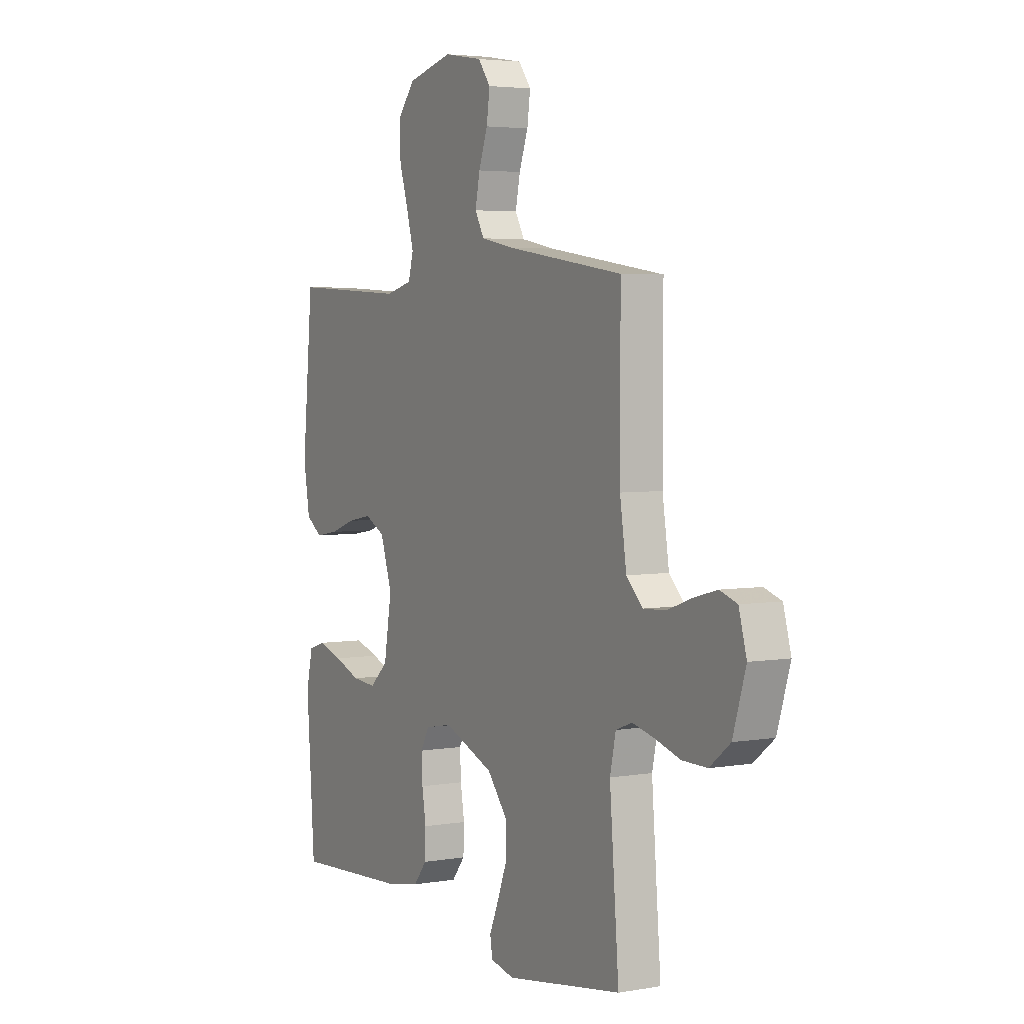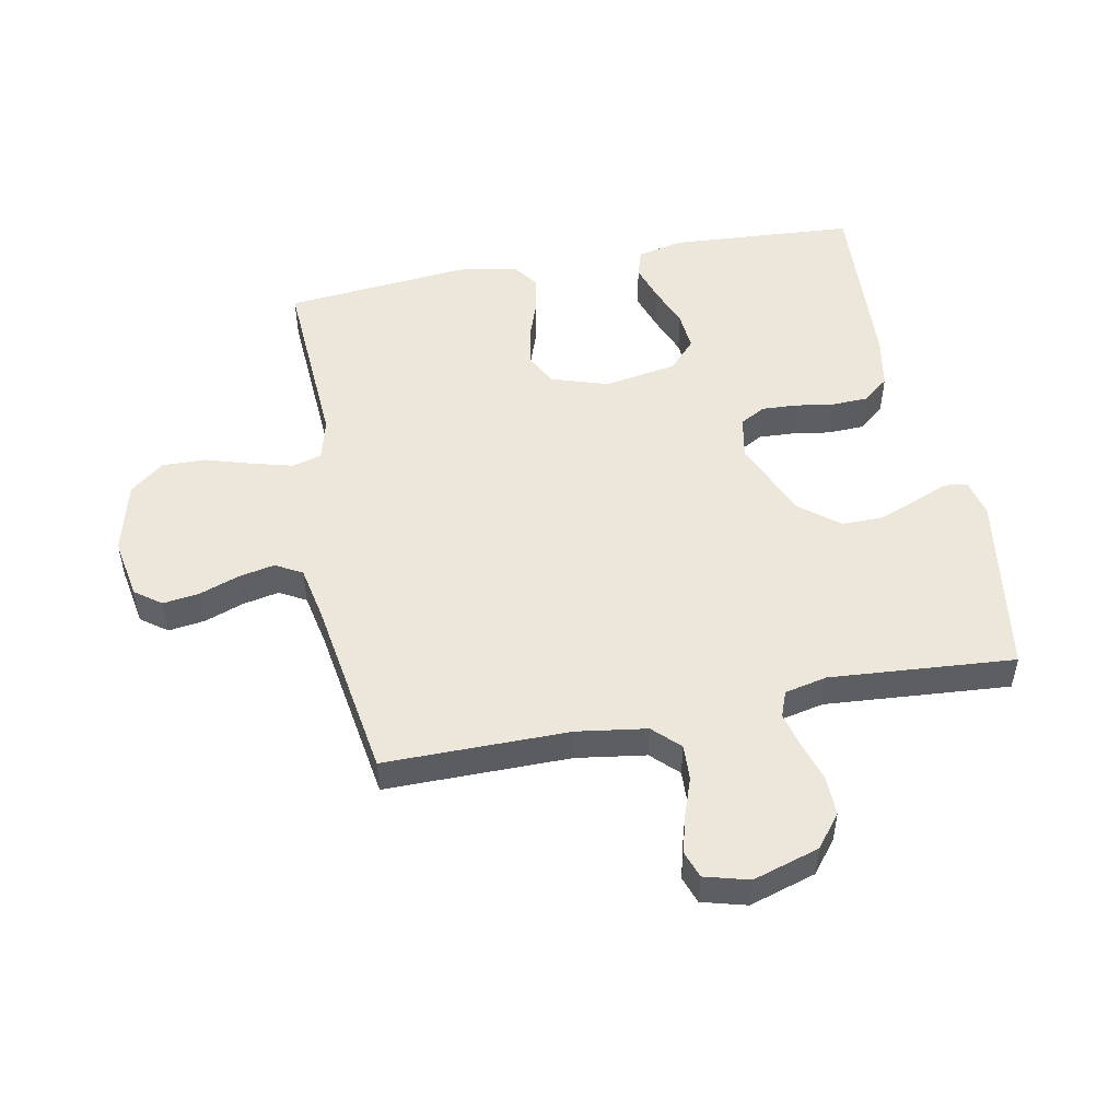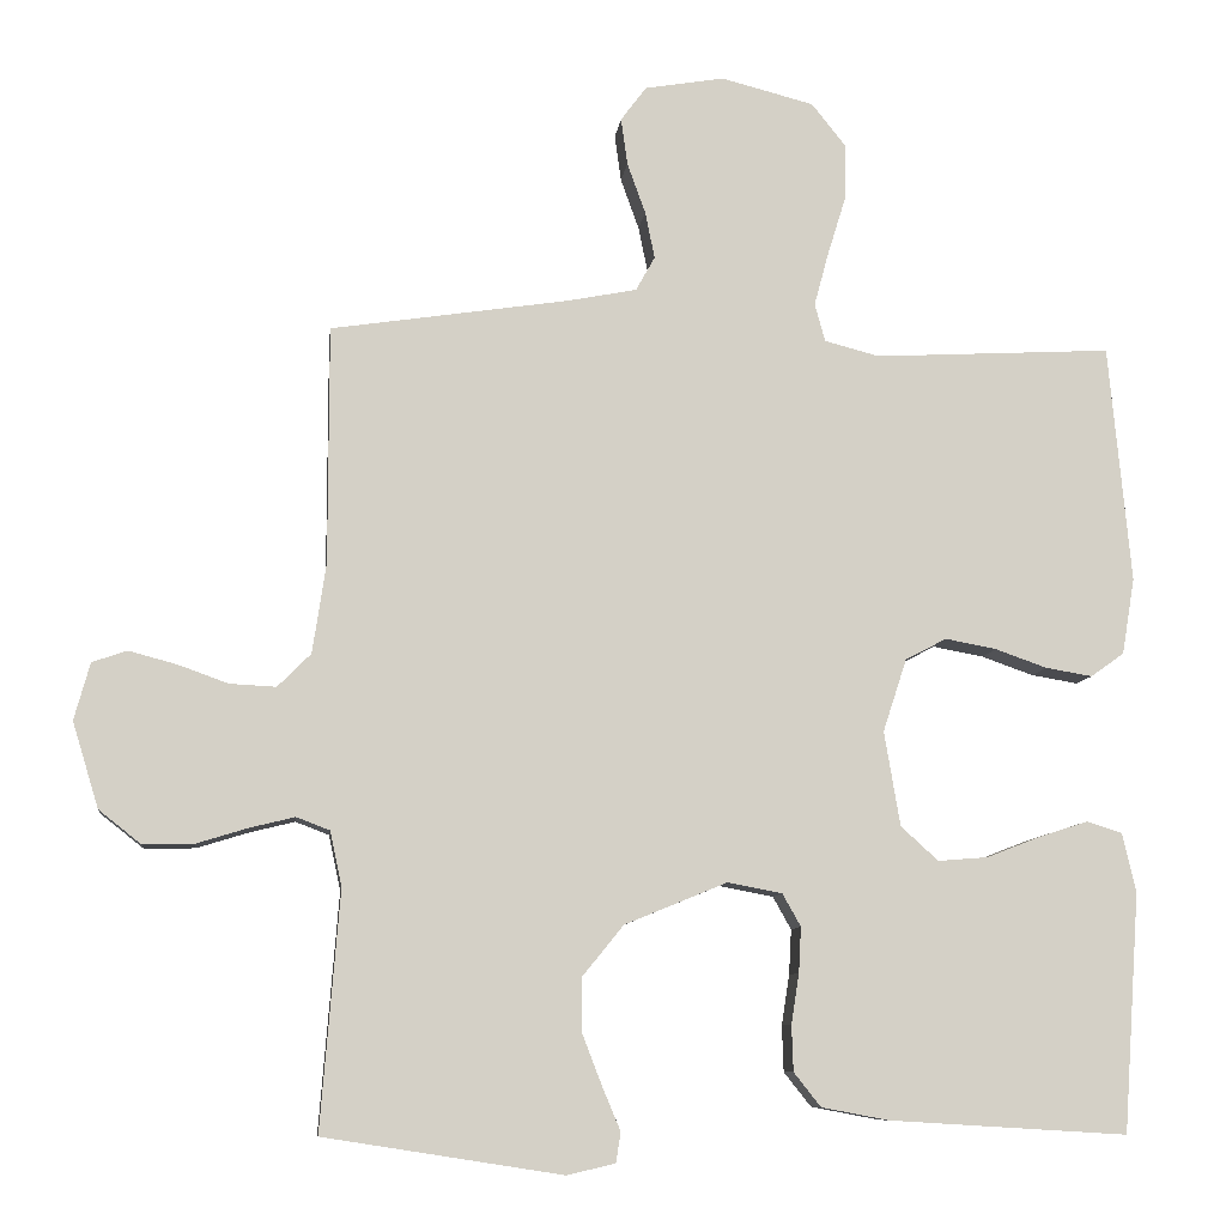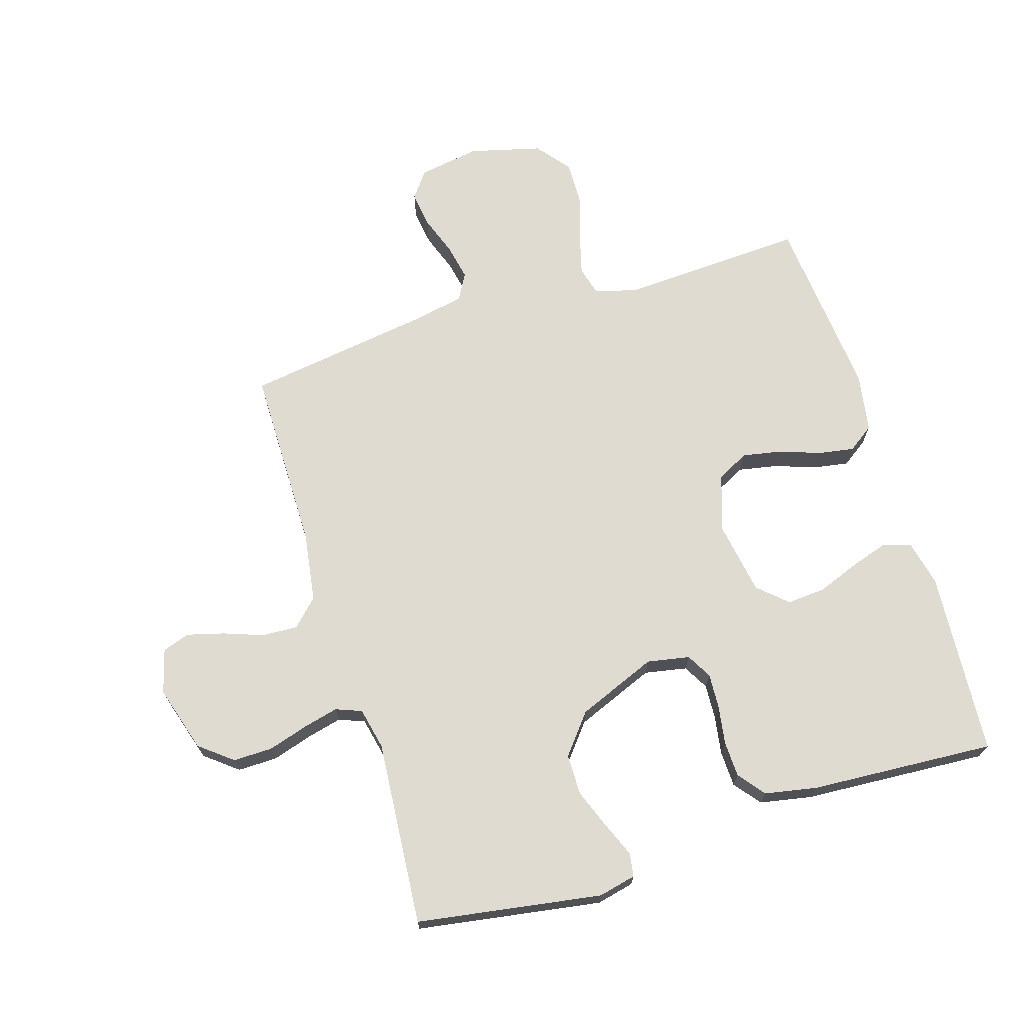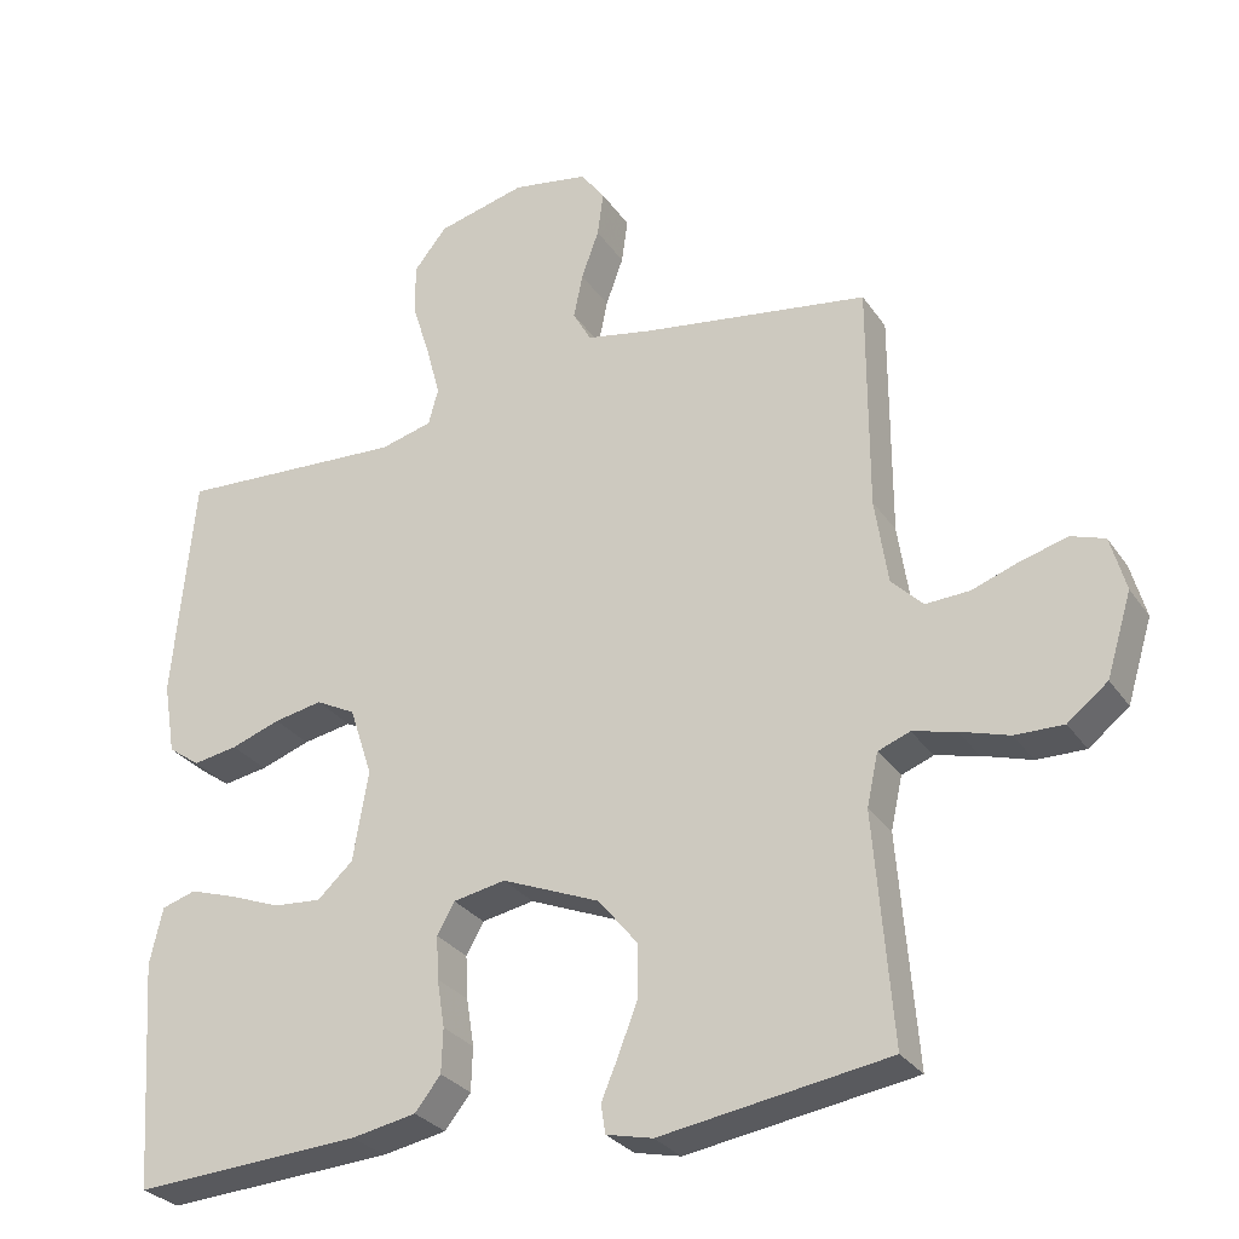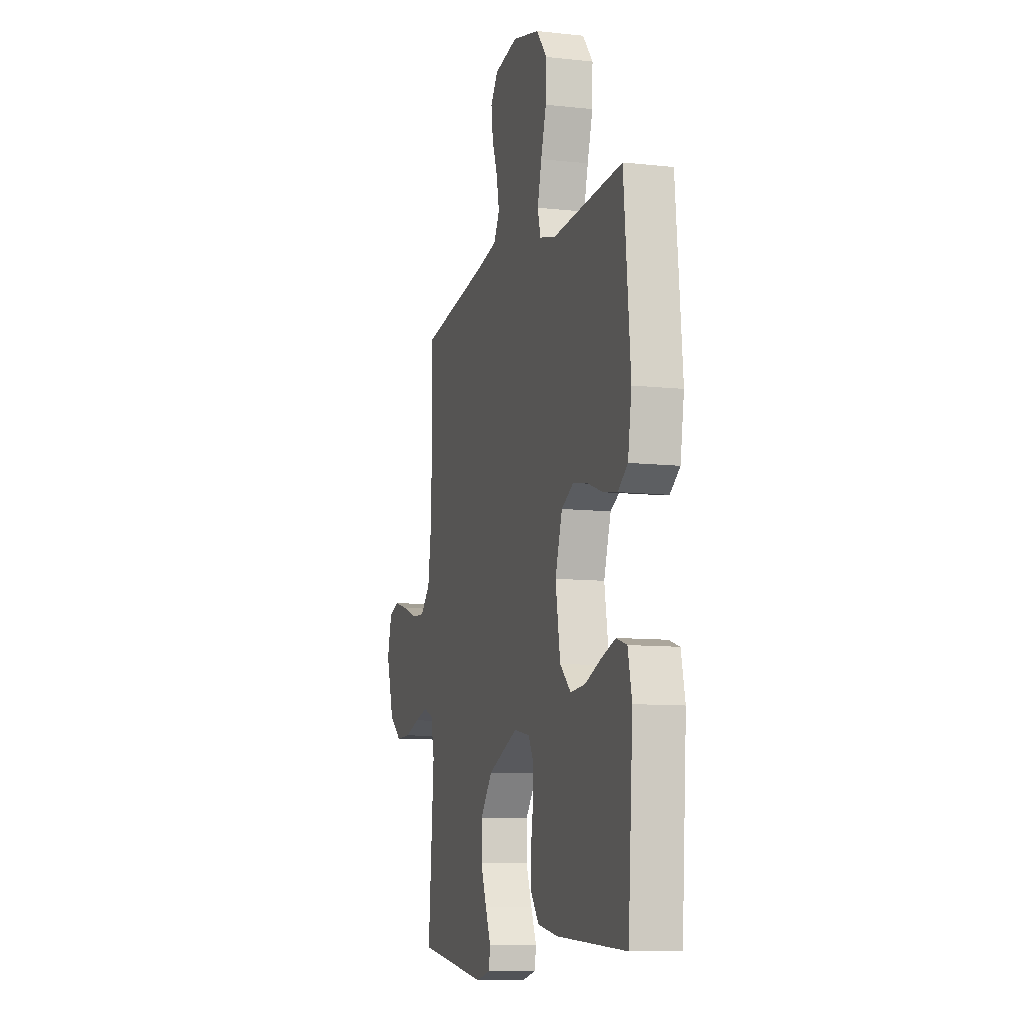
<metadata>
{"format":"obj","ext":"obj","renderer":"f3d","projection":"perspective","resolution":1024,"background":"white","views":[{"elev":4.0,"azim":60.3,"up":"+Z"},{"elev":50.4,"azim":78.8,"up":"+Y"},{"elev":-8.9,"azim":173.4,"up":"+Z"},{"elev":69.8,"azim":162.9,"up":"+Y"},{"elev":-29.0,"azim":27.7,"up":"+Z"},{"elev":-9.7,"azim":-106.0,"up":"+Z"}]}
</metadata>
<code>
v 0.5 0.07 -0.5
v 0.2 0.07 -0.547
v 0.139 0.07 -0.533
v 0.133 0.07 -0.495
v 0.156 0.07 -0.44
v 0.181 0.07 -0.375
v 0.181 0.07 -0.308
v 0.129 0.07 -0.244
v 0 0.07 -0.191
v -0.069 0.07 -0.204
v -0.092 0.07 -0.245
v -0.089 0.07 -0.302
v -0.079 0.07 -0.365
v -0.081 0.07 -0.423
v -0.115 0.07 -0.466
v -0.2 0.07 -0.482
v -0.5 0.07 -0.5
v -0.521 0.07 -0.2
v -0.504 0.07 -0.125
v -0.459 0.07 -0.111
v -0.397 0.07 -0.131
v -0.33 0.07 -0.157
v -0.267 0.07 -0.162
v -0.22 0.07 -0.119
v -0.2 0.07 0
v -0.23 0.07 0.092
v -0.282 0.07 0.119
v -0.346 0.07 0.107
v -0.411 0.07 0.084
v -0.47 0.07 0.074
v -0.512 0.07 0.104
v -0.528 0.07 0.2
v -0.5 0.07 0.5
v -0.2 0.07 0.484
v -0.131 0.07 0.502
v -0.118 0.07 0.55
v -0.136 0.07 0.617
v -0.159 0.07 0.691
v -0.161 0.07 0.762
v -0.117 0.07 0.817
v 0 0.07 0.847
v 0.1 0.07 0.83
v 0.132 0.07 0.787
v 0.124 0.07 0.728
v 0.101 0.07 0.664
v 0.089 0.07 0.605
v 0.113 0.07 0.562
v 0.2 0.07 0.545
v 0.5 0.07 0.5
v 0.5 0.07 0.2
v 0.517 0.07 0.087
v 0.559 0.07 0.045
v 0.617 0.07 0.048
v 0.681 0.07 0.071
v 0.741 0.07 0.087
v 0.785 0.07 0.072
v 0.805 0.07 0
v 0.772 0.07 -0.108
v 0.719 0.07 -0.15
v 0.655 0.07 -0.149
v 0.59 0.07 -0.129
v 0.533 0.07 -0.115
v 0.491 0.07 -0.131
v 0.476 0.07 -0.2
v 0.5 0 -0.5
v 0.2 0 -0.547
v 0.139 0 -0.533
v 0.133 0 -0.495
v 0.156 0 -0.44
v 0.181 0 -0.375
v 0.181 0 -0.308
v 0.129 0 -0.244
v 0 0 -0.191
v -0.069 0 -0.204
v -0.092 0 -0.245
v -0.089 0 -0.302
v -0.079 0 -0.365
v -0.081 0 -0.423
v -0.115 0 -0.466
v -0.2 0 -0.482
v -0.5 0 -0.5
v -0.521 0 -0.2
v -0.504 0 -0.125
v -0.459 0 -0.111
v -0.397 0 -0.131
v -0.33 0 -0.157
v -0.267 0 -0.162
v -0.22 0 -0.119
v -0.2 0 0
v -0.23 0 0.092
v -0.282 0 0.119
v -0.346 0 0.107
v -0.411 0 0.084
v -0.47 0 0.074
v -0.512 0 0.104
v -0.528 0 0.2
v -0.5 0 0.5
v -0.2 0 0.484
v -0.131 0 0.502
v -0.118 0 0.55
v -0.136 0 0.617
v -0.159 0 0.691
v -0.161 0 0.762
v -0.117 0 0.817
v 0 0 0.847
v 0.1 0 0.83
v 0.132 0 0.787
v 0.124 0 0.728
v 0.101 0 0.664
v 0.089 0 0.605
v 0.113 0 0.562
v 0.2 0 0.545
v 0.5 0 0.5
v 0.5 0 0.2
v 0.517 0 0.087
v 0.559 0 0.045
v 0.617 0 0.048
v 0.681 0 0.071
v 0.741 0 0.087
v 0.785 0 0.072
v 0.805 0 0
v 0.772 0 -0.108
v 0.719 0 -0.15
v 0.655 0 -0.149
v 0.59 0 -0.129
v 0.533 0 -0.115
v 0.491 0 -0.131
v 0.476 0 -0.2
f 58 59 60 61
f 58 61 62
f 57 58 62
f 56 57 62 63
f 53 54 55 56
f 48 49 50
f 47 48 50 51
f 42 43 44 45
f 42 45 46
f 41 42 46
f 40 41 46
f 37 38 39 40
f 36 37 40 46
f 35 36 46 47
f 31 32 33 34
f 28 29 30 31
f 27 28 31 34
f 26 27 34 35
f 19 20 21 22
f 17 18 19 22
f 17 22 23
f 16 17 23 24
f 12 13 14 15
f 11 12 15 16
f 2 3 4 5
f 64 1 2 5
f 63 64 5 6
f 53 56 63
f 52 53 63 6
f 26 35 47 51
f 25 26 51 52
f 11 16 24 25
f 10 11 25
f 9 10 25 52
f 8 9 52
f 7 8 52
f 6 7 52
f 125 124 123 122
f 126 125 122
f 126 122 121
f 127 126 121 120
f 120 119 118 117
f 114 113 112
f 115 114 112 111
f 109 108 107 106
f 110 109 106
f 110 106 105
f 110 105 104
f 104 103 102 101
f 110 104 101 100
f 111 110 100 99
f 98 97 96 95
f 95 94 93 92
f 98 95 92 91
f 99 98 91 90
f 86 85 84 83
f 86 83 82 81
f 87 86 81
f 88 87 81 80
f 79 78 77 76
f 80 79 76 75
f 69 68 67 66
f 69 66 65 128
f 70 69 128 127
f 127 120 117
f 70 127 117 116
f 115 111 99 90
f 116 115 90 89
f 89 88 80 75
f 89 75 74
f 116 89 74 73
f 116 73 72
f 116 72 71
f 116 71 70
f 1 65 66 2
f 2 66 67 3
f 3 67 68 4
f 4 68 69 5
f 5 69 70 6
f 6 70 71 7
f 7 71 72 8
f 8 72 73 9
f 9 73 74 10
f 10 74 75 11
f 11 75 76 12
f 12 76 77 13
f 13 77 78 14
f 14 78 79 15
f 15 79 80 16
f 16 80 81 17
f 17 81 82 18
f 18 82 83 19
f 19 83 84 20
f 20 84 85 21
f 21 85 86 22
f 22 86 87 23
f 23 87 88 24
f 24 88 89 25
f 25 89 90 26
f 26 90 91 27
f 27 91 92 28
f 28 92 93 29
f 29 93 94 30
f 30 94 95 31
f 31 95 96 32
f 32 96 97 33
f 33 97 98 34
f 34 98 99 35
f 35 99 100 36
f 36 100 101 37
f 37 101 102 38
f 38 102 103 39
f 39 103 104 40
f 40 104 105 41
f 41 105 106 42
f 42 106 107 43
f 43 107 108 44
f 44 108 109 45
f 45 109 110 46
f 46 110 111 47
f 47 111 112 48
f 48 112 113 49
f 49 113 114 50
f 50 114 115 51
f 51 115 116 52
f 52 116 117 53
f 53 117 118 54
f 54 118 119 55
f 55 119 120 56
f 56 120 121 57
f 57 121 122 58
f 58 122 123 59
f 59 123 124 60
f 60 124 125 61
f 61 125 126 62
f 62 126 127 63
f 63 127 128 64
f 64 128 65 1

</code>
